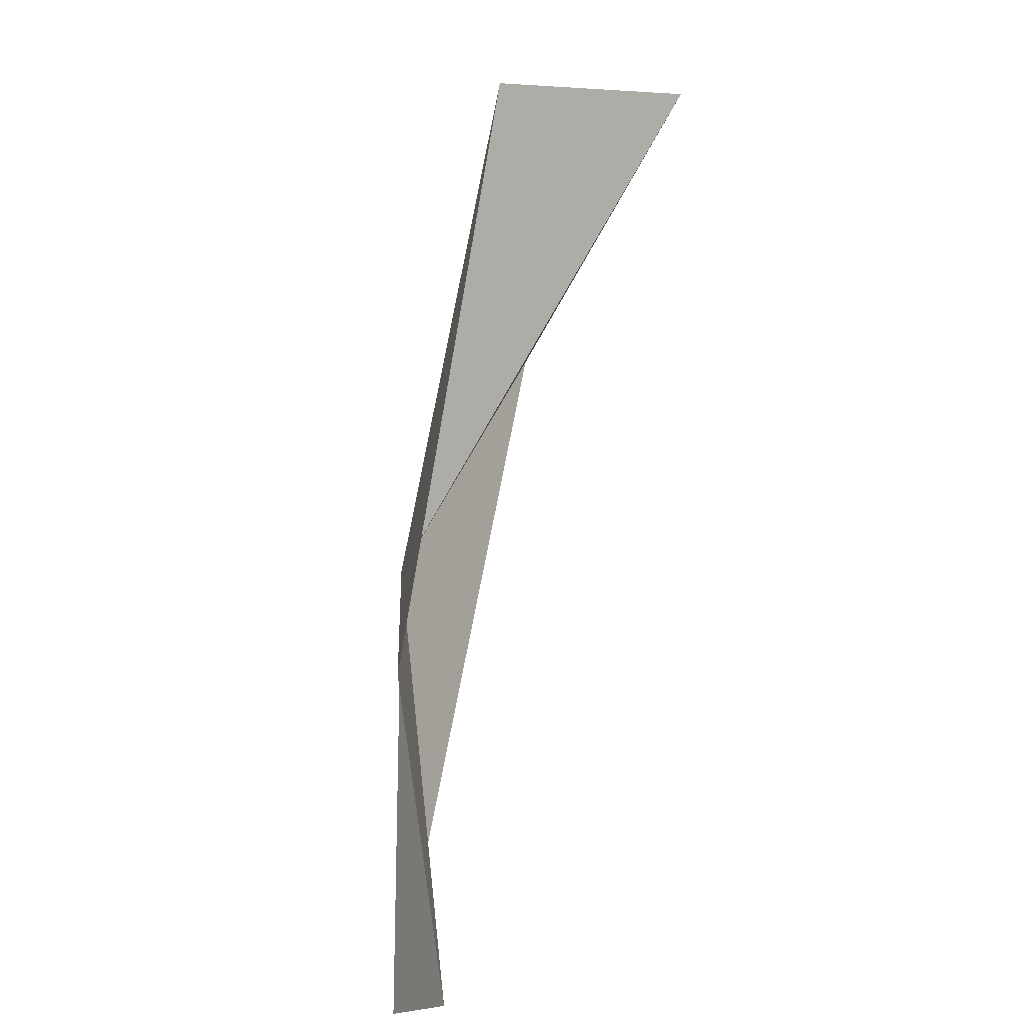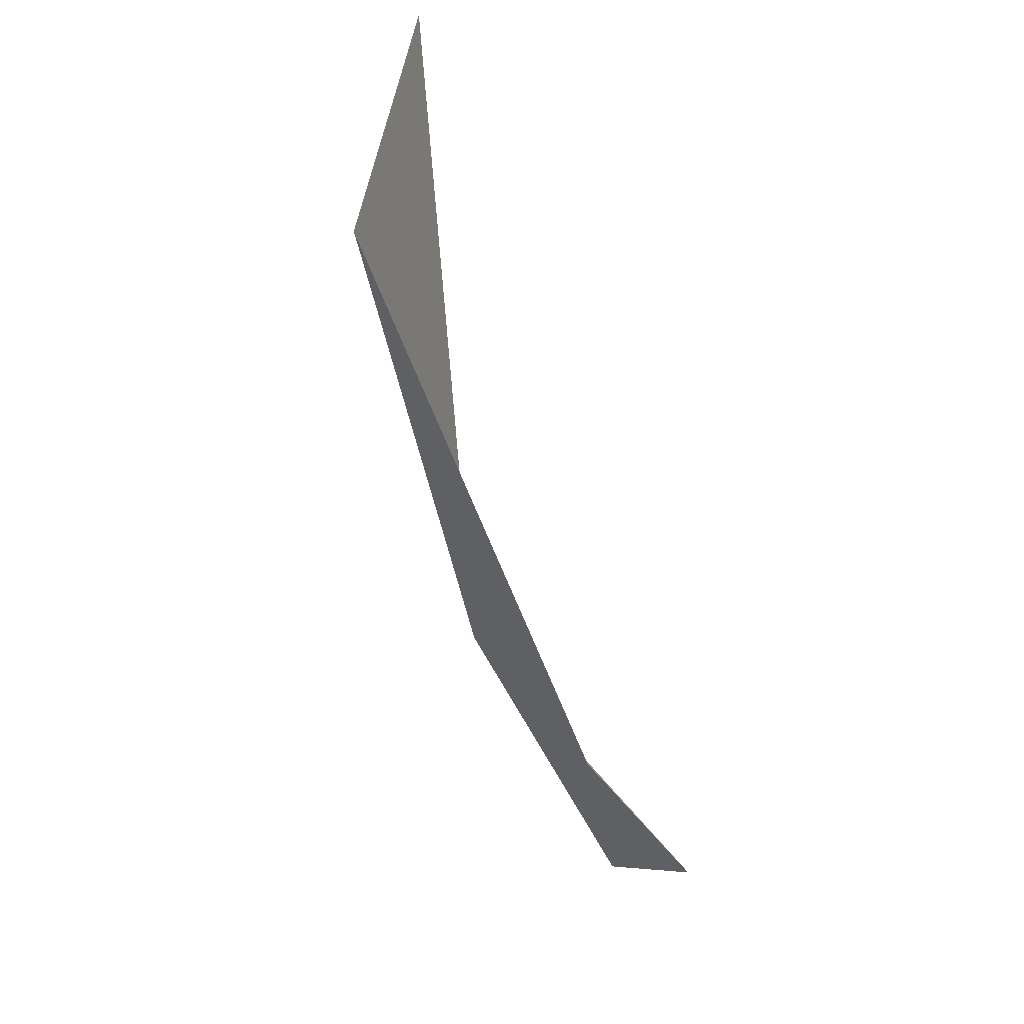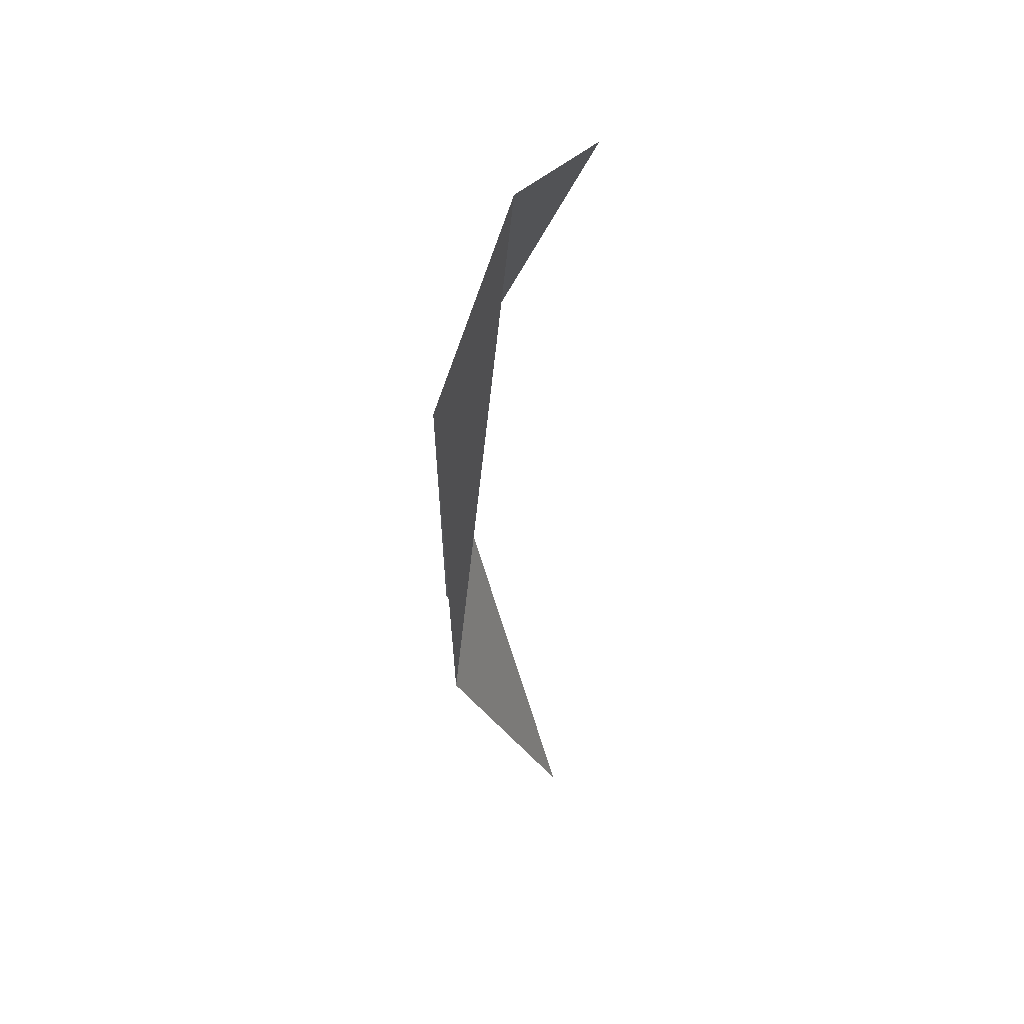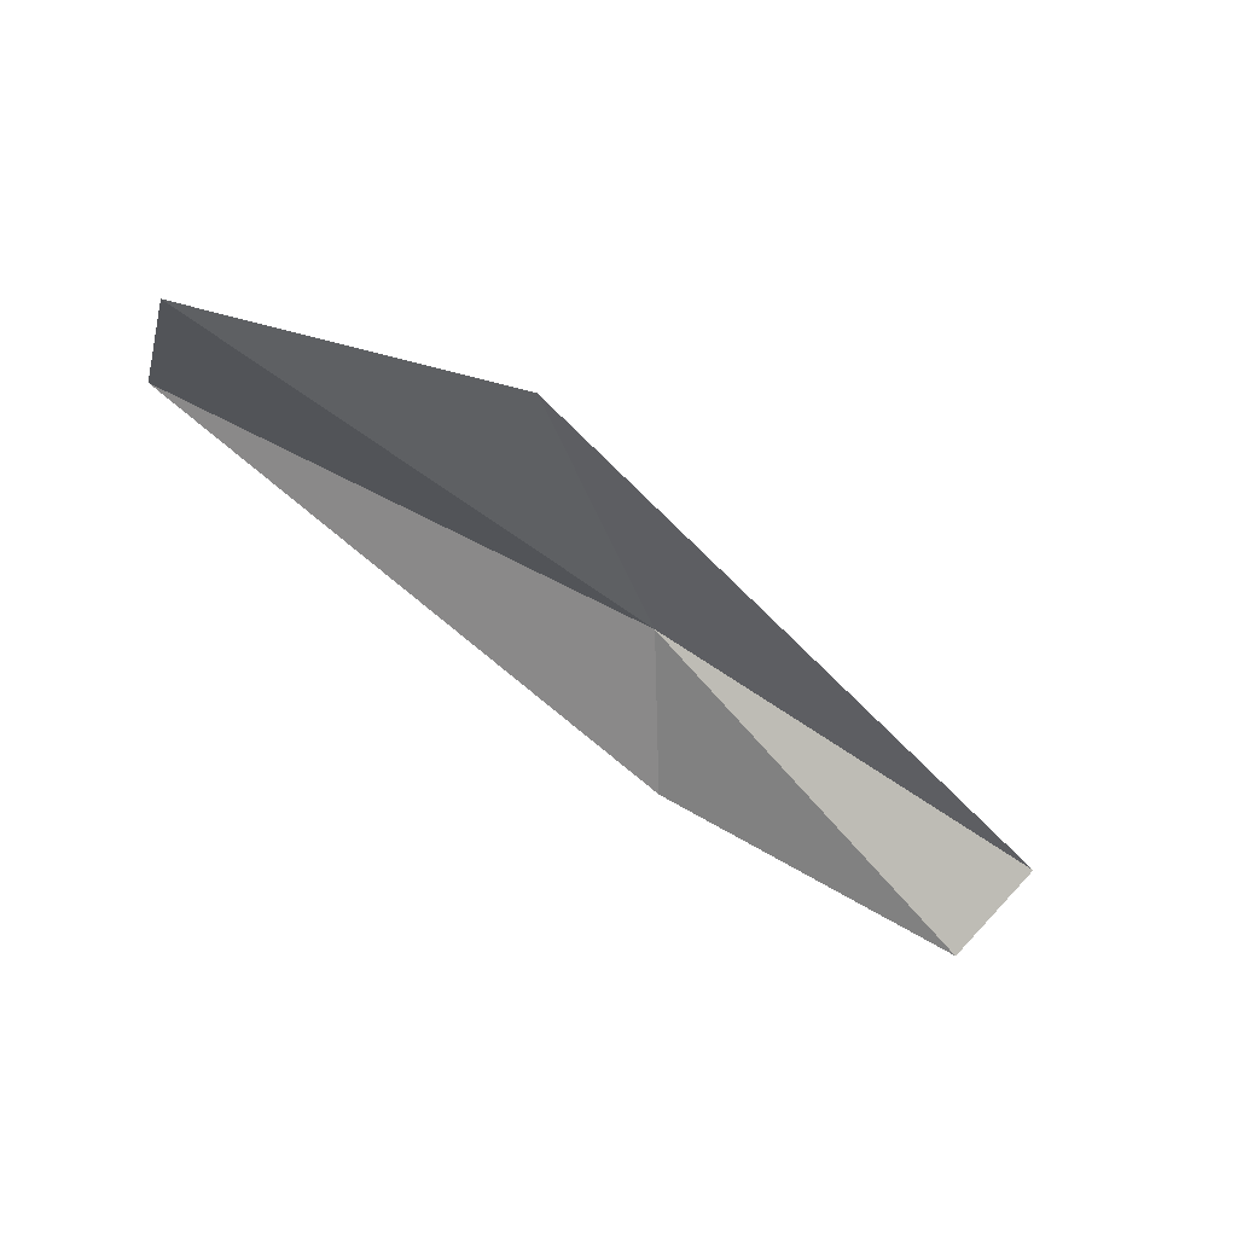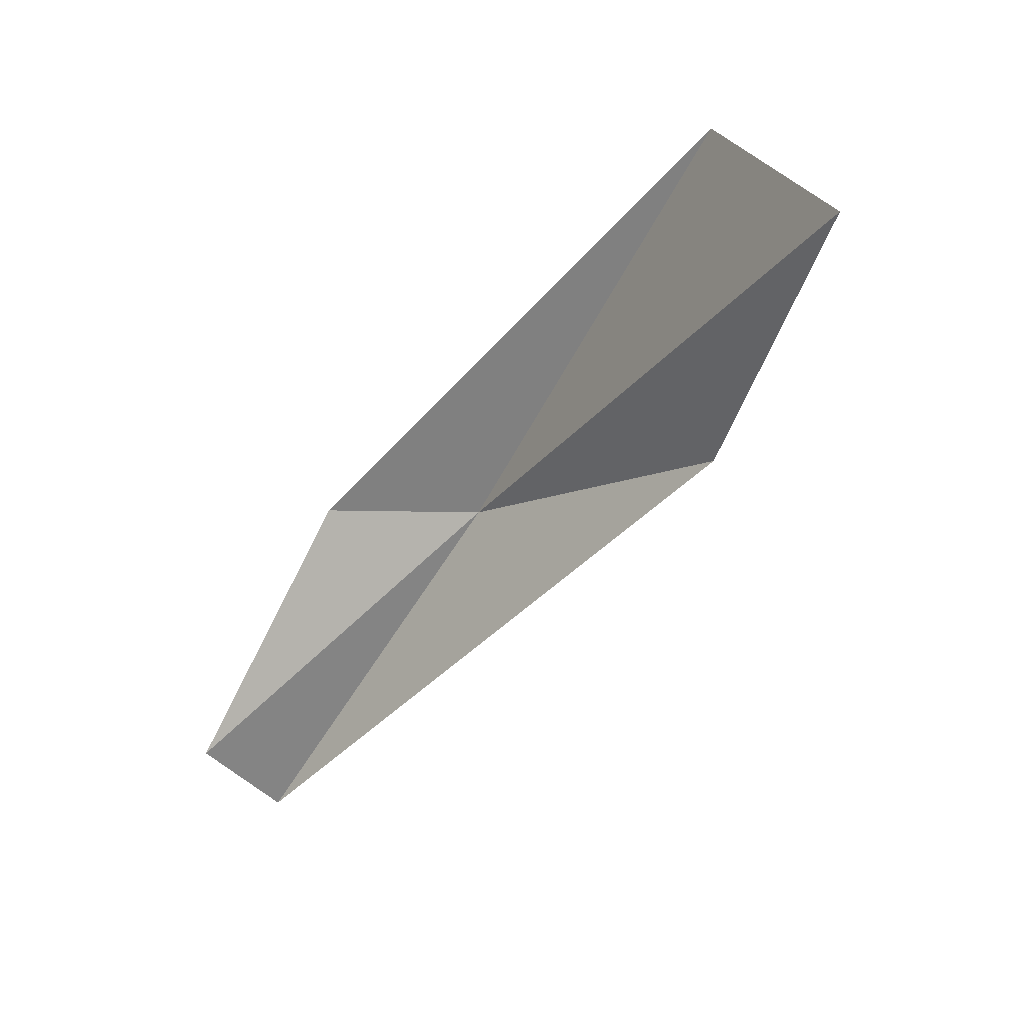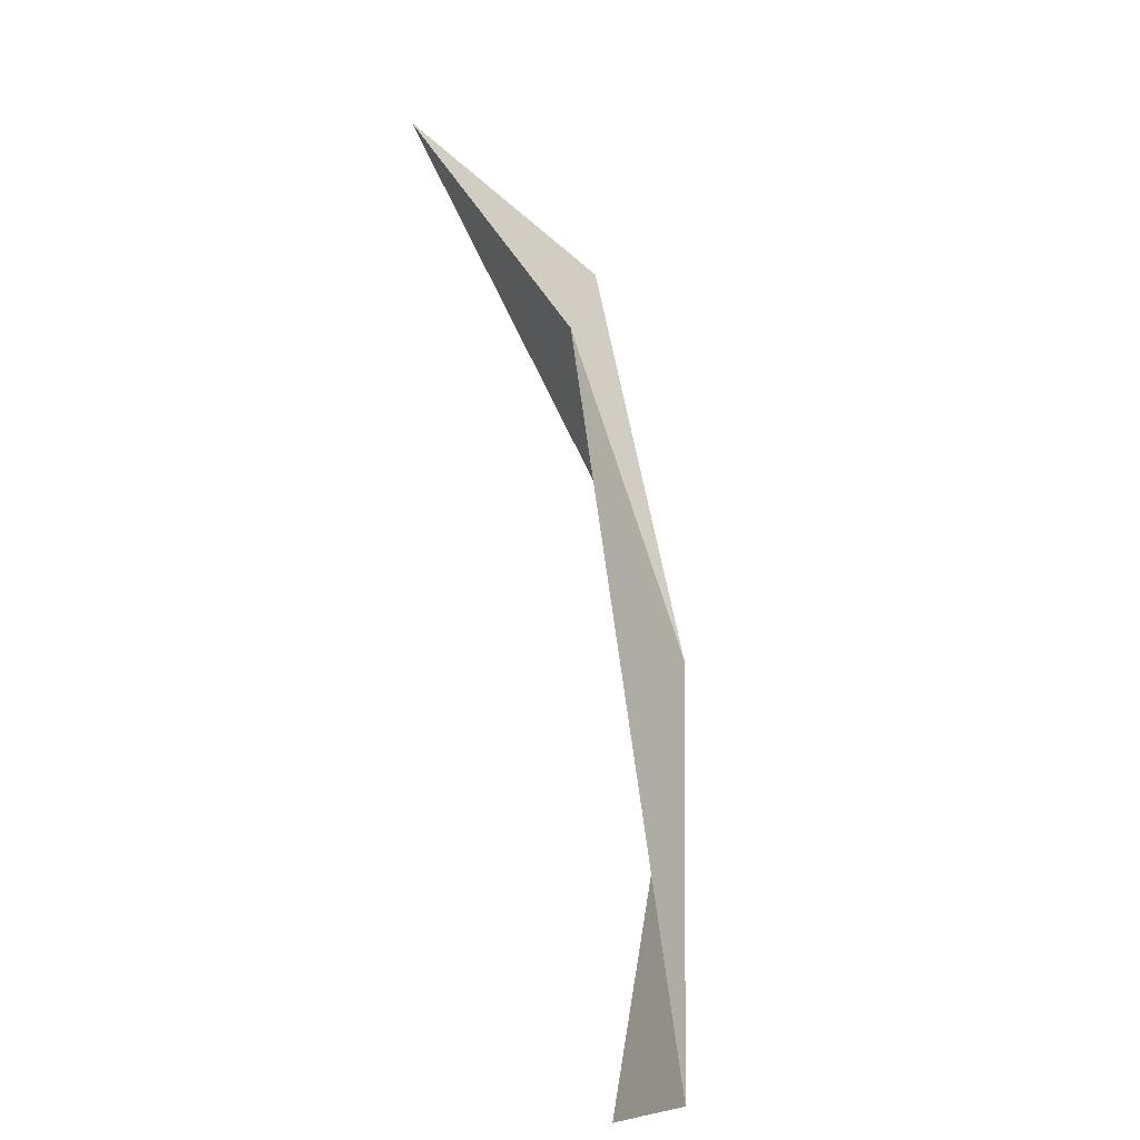
<metadata>
{"format":"obj","ext":"obj","renderer":"f3d","projection":"perspective","resolution":1024,"background":"white","views":[{"elev":30.0,"azim":14.8,"up":"+Z"},{"elev":74.1,"azim":-25.6,"up":"+Z"},{"elev":-78.9,"azim":-5.7,"up":"+Z"},{"elev":43.6,"azim":93.1,"up":"+Y"},{"elev":12.2,"azim":121.3,"up":"+Z"},{"elev":-71.1,"azim":-169.4,"up":"+Z"}]}
</metadata>
<code>
v -29.87 -1.152 51.19
v -26.87 17.39 56.98
v -19.04 28.17 72.64
v -28.24 16.11 76.49
v -26.95 -11.23 50.73
v -22.3 -18.71 33.57
v -26.4 -15.76 29.26
f 1 3 2
f 1 4 3
f 1 5 4
f 1 6 5
f 1 2 7
f 1 7 6

</code>
